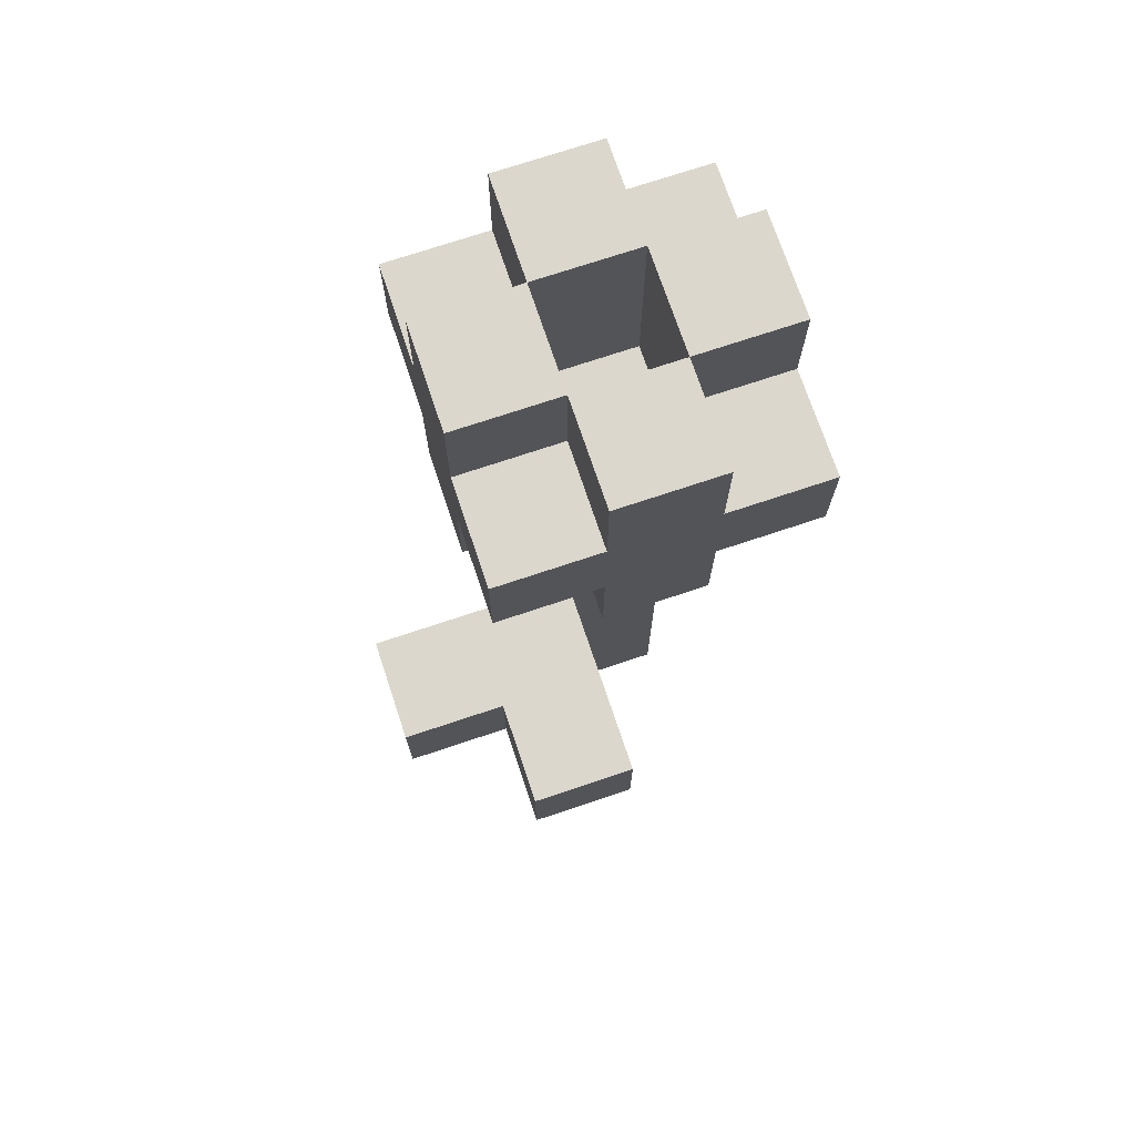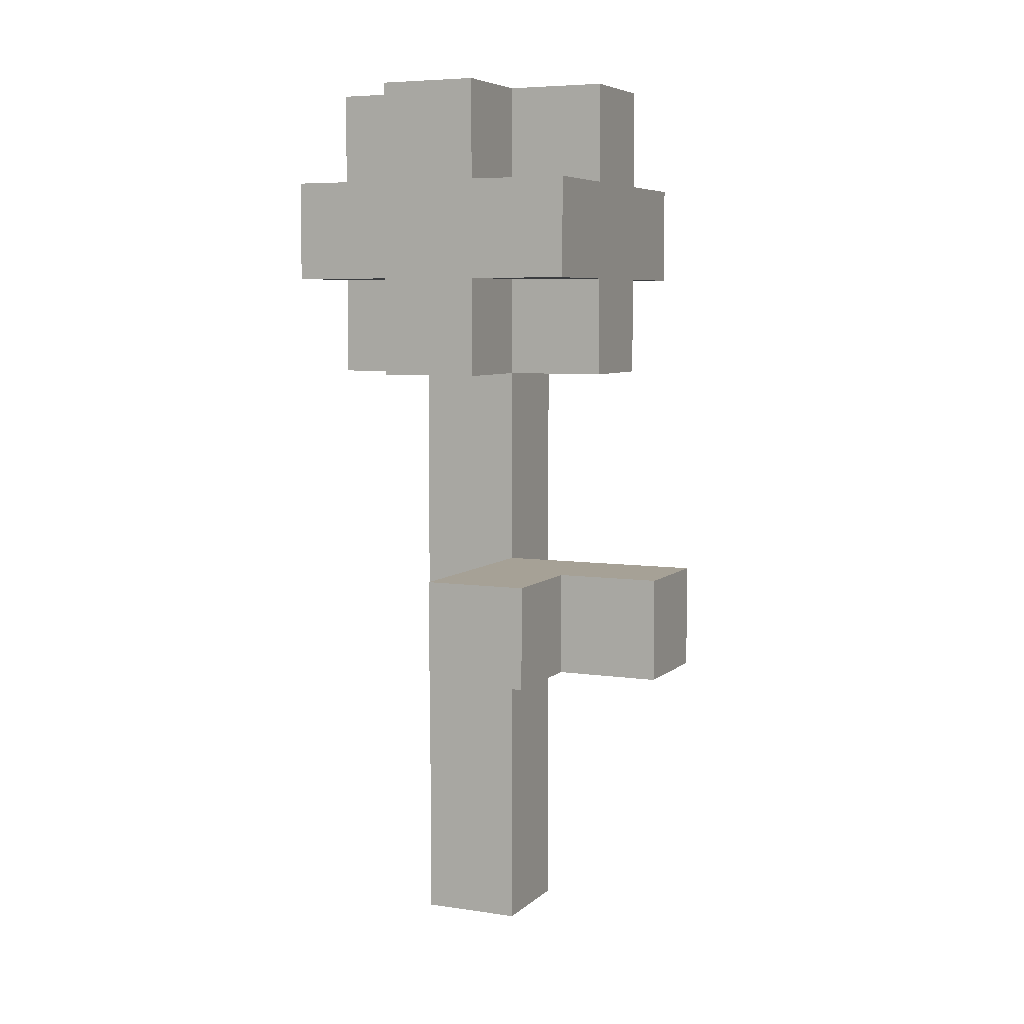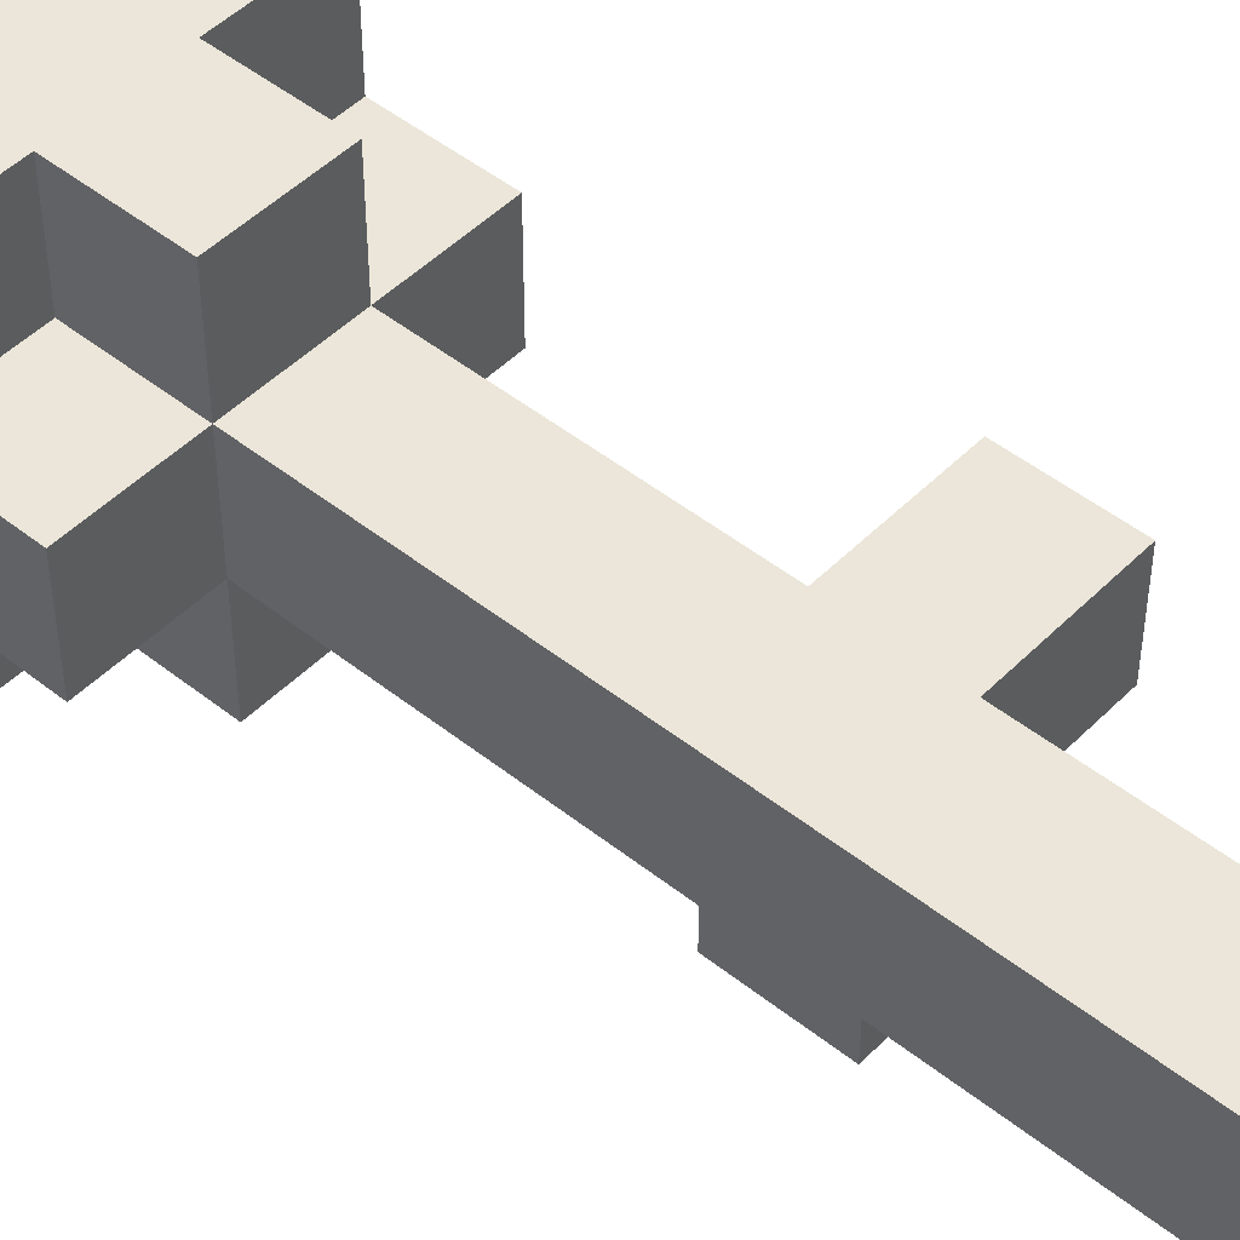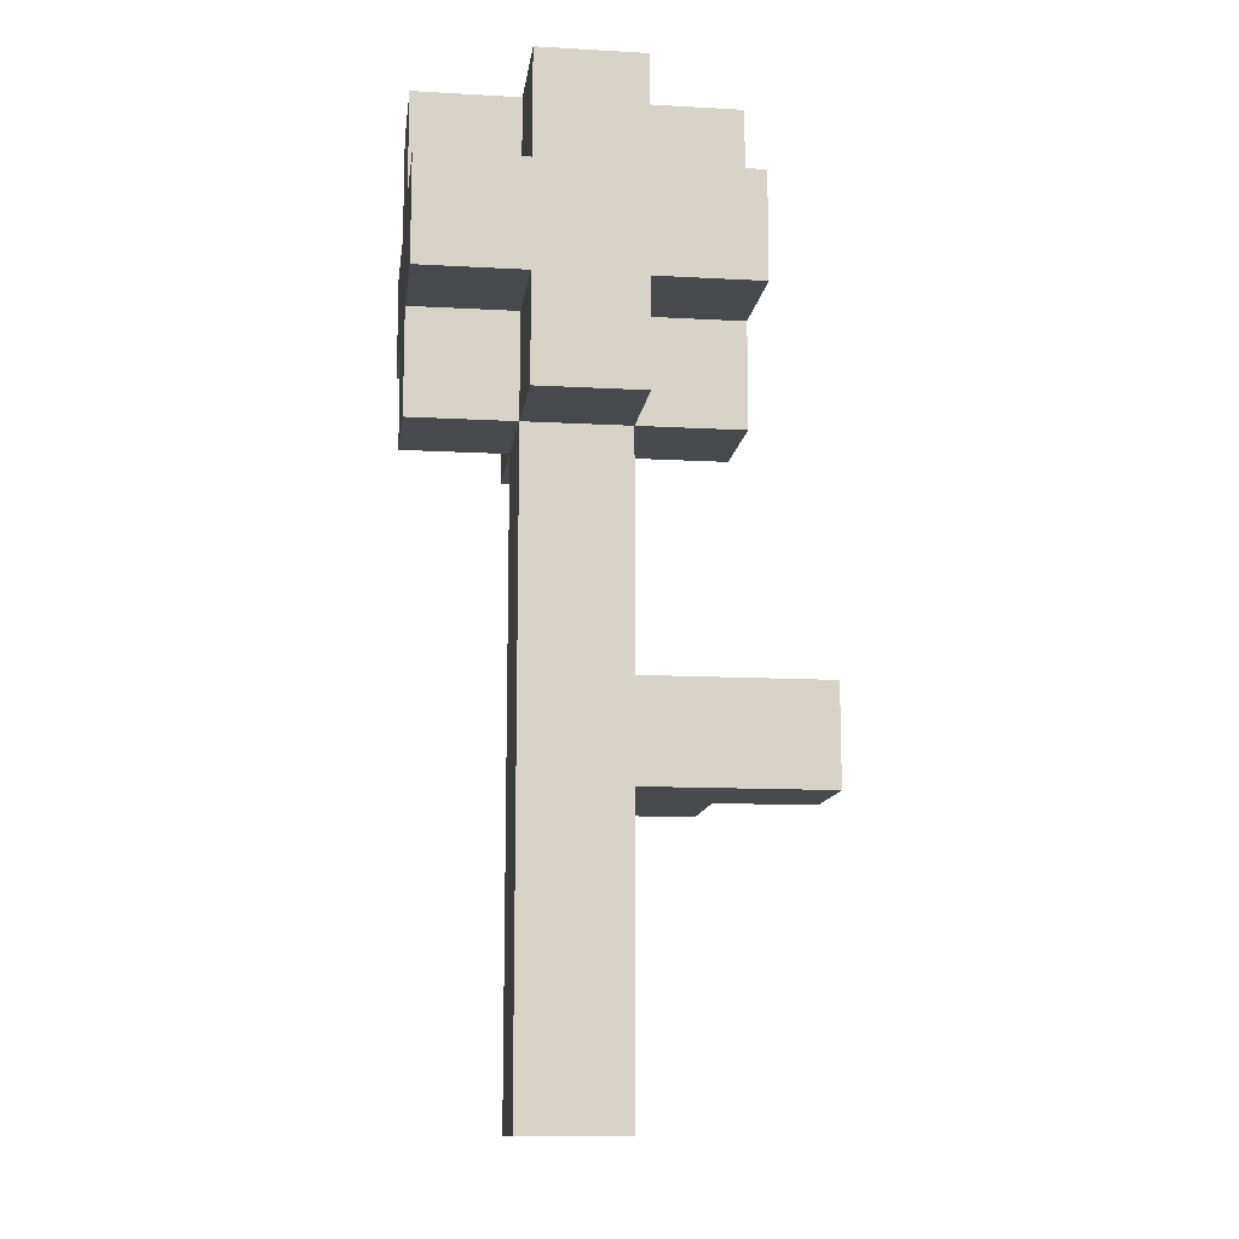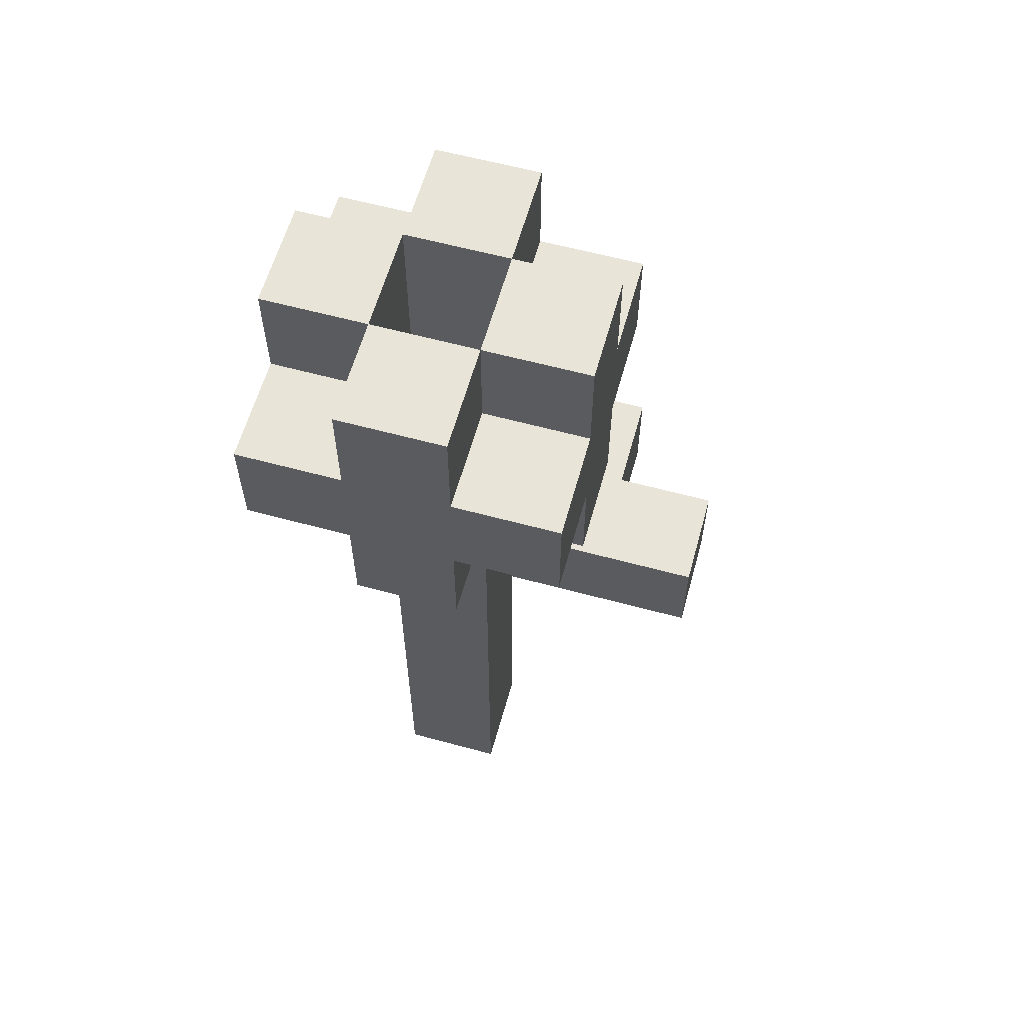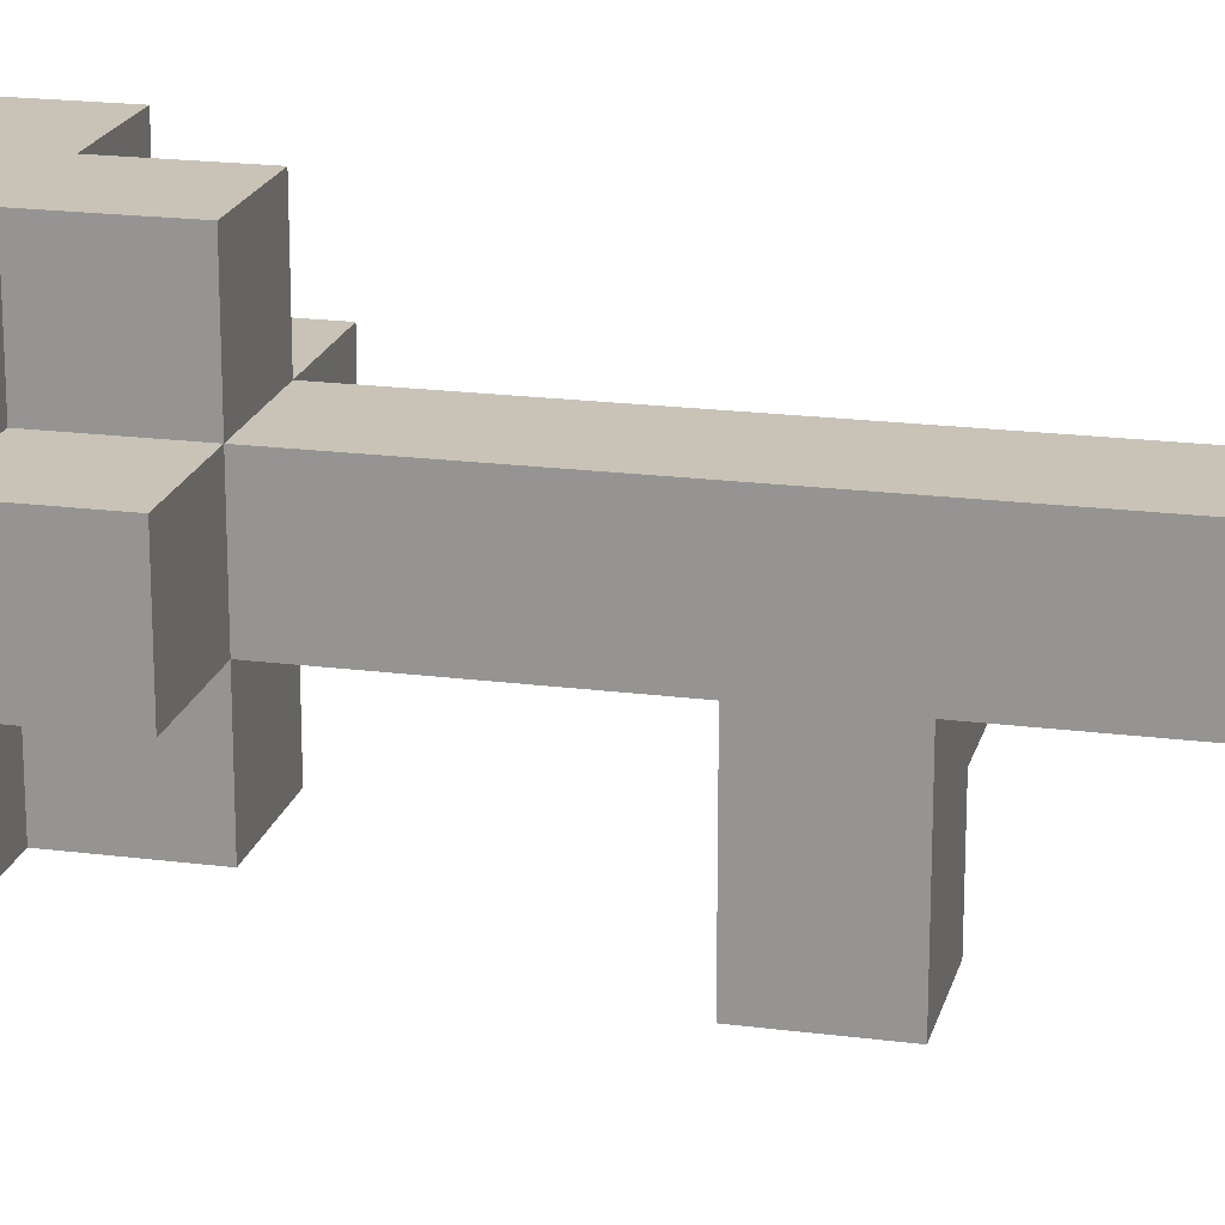
<metadata>
{"format":"obj","ext":"obj","renderer":"f3d","projection":"perspective","resolution":1024,"background":"white","views":[{"elev":72.8,"azim":161.5,"up":"+Y"},{"elev":6.2,"azim":114.2,"up":"+Y"},{"elev":47.9,"azim":-48.2,"up":"+Z"},{"elev":-12.3,"azim":-7.5,"up":"+Y"},{"elev":60.5,"azim":15.5,"up":"+Y"},{"elev":19.5,"azim":-76.4,"up":"+Z"}]}
</metadata>
<code>
g planta-14
v -2 6 1
v -2 6 -0
v -2 7 2
v -2 7 1
v -2 7 -0
v -2 7 -1
v -2 8 2
v -2 8 1
v -2 8 -0
v -2 8 -1
v -2 9 1
v -2 9 -0
v -1 0 1
v -1 0 -0
v -1 6 2
v -1 6 1
v -1 6 -0
v -1 6 -1
v -1 7 2
v -1 7 1
v -1 7 -0
v -1 7 -1
v -1 8 2
v -1 8 1
v -1 8 -0
v -1 8 -1
v -1 9 2
v -1 9 1
v -1 9 -0
v -1 9 -1
v 0 3 -0
v 0 3 -1
v 0 3 -2
v 0 4 -0
v 0 4 -1
v 0 4 -2
v 0 7 1
v 0 7 -0
v 0 9 1
v 0 9 -0
v -1 7 1
v -1 7 -0
v -1 9 1
v -1 9 -0
v 0 0 1
v 0 0 -0
v 0 3 -0
v 0 4 -0
v 0 6 2
v 0 6 1
v 0 6 -0
v 0 6 -1
v 0 7 2
v 0 7 1
v 0 7 -0
v 0 7 -1
v 0 8 2
v 0 8 1
v 0 8 -0
v 0 8 -1
v 0 9 2
v 0 9 1
v 0 9 -0
v 0 9 -1
v 1 3 -1
v 1 3 -2
v 1 4 -1
v 1 4 -2
v 1 6 1
v 1 6 -0
v 1 7 2
v 1 7 1
v 1 7 -0
v 1 7 -1
v 1 8 2
v 1 8 1
v 1 8 -0
v 1 8 -1
v 1 9 1
v 1 9 -0
v 2 3 -0
v 2 3 -1
v 2 4 -0
v 2 4 -1
v -2 7 2
v -2 8 2
v -1 6 2
v -1 7 2
v -1 8 2
v -1 9 2
v 0 6 2
v 0 7 2
v 0 8 2
v 0 9 2
v 1 7 2
v 1 8 2
v -2 6 1
v -2 7 1
v -2 8 1
v -2 9 1
v -1 0 1
v -1 6 1
v -1 7 1
v -1 8 1
v -1 9 1
v 0 0 1
v 0 6 1
v 0 7 1
v 0 8 1
v 0 9 1
v 1 6 1
v 1 7 1
v 1 8 1
v 1 9 1
v -1 7 -0
v -1 9 -0
v 0 3 -0
v 0 4 -0
v 0 7 -0
v 0 9 -0
v 1 3 -0
v 1 4 -0
v 2 3 -0
v 2 4 -0
v -1 7 1
v -1 9 1
v 0 7 1
v 0 9 1
v -2 6 -0
v -2 7 -0
v -2 8 -0
v -2 9 -0
v -1 0 -0
v -1 6 -0
v -1 7 -0
v -1 8 -0
v -1 9 -0
v 0 0 -0
v 0 3 -0
v 0 4 -0
v 0 6 -0
v 0 7 -0
v 0 8 -0
v 0 9 -0
v 1 6 -0
v 1 7 -0
v 1 8 -0
v 1 9 -0
v -2 7 -1
v -2 8 -1
v -1 6 -1
v -1 7 -1
v -1 8 -1
v -1 9 -1
v 0 6 -1
v 0 7 -1
v 0 8 -1
v 0 9 -1
v 1 3 -1
v 1 4 -1
v 1 7 -1
v 1 8 -1
v 2 3 -1
v 2 4 -1
v 0 3 -2
v 0 4 -2
v 1 3 -2
v 1 4 -2
v -1 0 1
v 0 0 1
v -1 0 -0
v 0 0 -0
v 0 3 -0
v 1 3 -0
v 2 3 -0
v 0 3 -1
v 1 3 -1
v 2 3 -1
v 0 3 -2
v 1 3 -2
v -1 6 2
v 0 6 2
v -2 6 1
v -1 6 1
v 0 6 1
v 1 6 1
v -2 6 -0
v -1 6 -0
v 0 6 -0
v 1 6 -0
v -1 6 -1
v 0 6 -1
v -2 7 2
v -1 7 2
v 0 7 2
v 1 7 2
v -2 7 1
v -1 7 1
v 0 7 1
v 1 7 1
v -2 7 -0
v -1 7 -0
v 0 7 -0
v 1 7 -0
v -2 7 -1
v -1 7 -1
v 0 7 -1
v 1 7 -1
v 0 4 -0
v 1 4 -0
v 2 4 -0
v 0 4 -1
v 1 4 -1
v 2 4 -1
v 0 4 -2
v 1 4 -2
v -1 7 1
v 0 7 1
v -1 7 -0
v 0 7 -0
v -2 8 2
v -1 8 2
v 0 8 2
v 1 8 2
v -2 8 1
v -1 8 1
v 0 8 1
v 1 8 1
v -2 8 -0
v -1 8 -0
v 0 8 -0
v 1 8 -0
v -2 8 -1
v -1 8 -1
v 0 8 -1
v 1 8 -1
v -1 9 2
v 0 9 2
v -2 9 1
v -1 9 1
v 0 9 1
v 1 9 1
v -2 9 -0
v -1 9 -0
v 0 9 -0
v 1 9 -0
v -1 9 -1
v 0 9 -1
f 4 2 1
f 5 2 4
f 7 4 3
f 7 6 5
f 7 5 4
f 8 6 7
f 9 6 8
f 10 6 9
f 11 9 8
f 12 9 11
f 16 14 13
f 17 14 16
f 19 16 15
f 20 16 19
f 21 18 17
f 22 18 21
f 27 24 23
f 28 24 27
f 29 26 25
f 30 26 29
f 34 32 31
f 35 33 32
f 35 32 34
f 36 33 35
f 39 38 37
f 40 38 39
f 41 42 43
f 43 42 44
f 45 46 47
f 45 47 48
f 45 48 50
f 50 48 51
f 49 50 53
f 53 50 54
f 51 52 55
f 55 52 56
f 57 58 61
f 61 58 62
f 59 60 63
f 63 60 64
f 65 66 67
f 67 66 68
f 69 70 72
f 72 70 73
f 71 72 75
f 73 74 75
f 72 73 75
f 75 74 76
f 76 74 77
f 77 74 78
f 76 77 79
f 79 77 80
f 81 82 83
f 83 82 84
f 88 86 85
f 89 86 88
f 91 88 87
f 91 90 89
f 91 89 88
f 92 90 91
f 93 90 92
f 94 90 93
f 95 93 92
f 96 93 95
f 102 98 97
f 103 98 102
f 104 100 99
f 105 100 104
f 106 102 101
f 107 102 106
f 111 108 107
f 112 108 111
f 113 110 109
f 114 110 113
f 119 116 115
f 120 116 119
f 121 118 117
f 122 118 121
f 123 122 121
f 124 122 123
f 125 126 127
f 127 126 128
f 129 130 134
f 134 130 135
f 131 132 136
f 136 132 137
f 133 134 138
f 138 134 139
f 139 134 140
f 140 134 141
f 141 142 145
f 145 142 146
f 143 144 147
f 147 144 148
f 149 150 152
f 152 150 153
f 151 152 155
f 153 154 155
f 152 153 155
f 155 154 156
f 156 154 157
f 157 154 158
f 156 157 161
f 161 157 162
f 159 160 163
f 163 160 164
f 165 166 167
f 167 166 168
f 171 170 169
f 172 170 171
f 176 174 173
f 177 175 174
f 177 174 176
f 178 175 177
f 179 177 176
f 180 177 179
f 184 182 181
f 185 182 184
f 187 184 183
f 188 184 187
f 189 186 185
f 190 186 189
f 191 189 188
f 192 189 191
f 197 194 193
f 198 194 197
f 199 196 195
f 200 196 199
f 205 202 201
f 206 202 205
f 207 204 203
f 208 204 207
f 209 210 212
f 210 211 213
f 212 210 213
f 213 211 214
f 212 213 215
f 215 213 216
f 217 218 219
f 219 218 220
f 221 222 225
f 225 222 226
f 223 224 227
f 227 224 228
f 229 230 233
f 233 230 234
f 231 232 235
f 235 232 236
f 237 238 240
f 240 238 241
f 239 240 243
f 243 240 244
f 241 242 245
f 245 242 246
f 244 245 247
f 247 245 248

</code>
